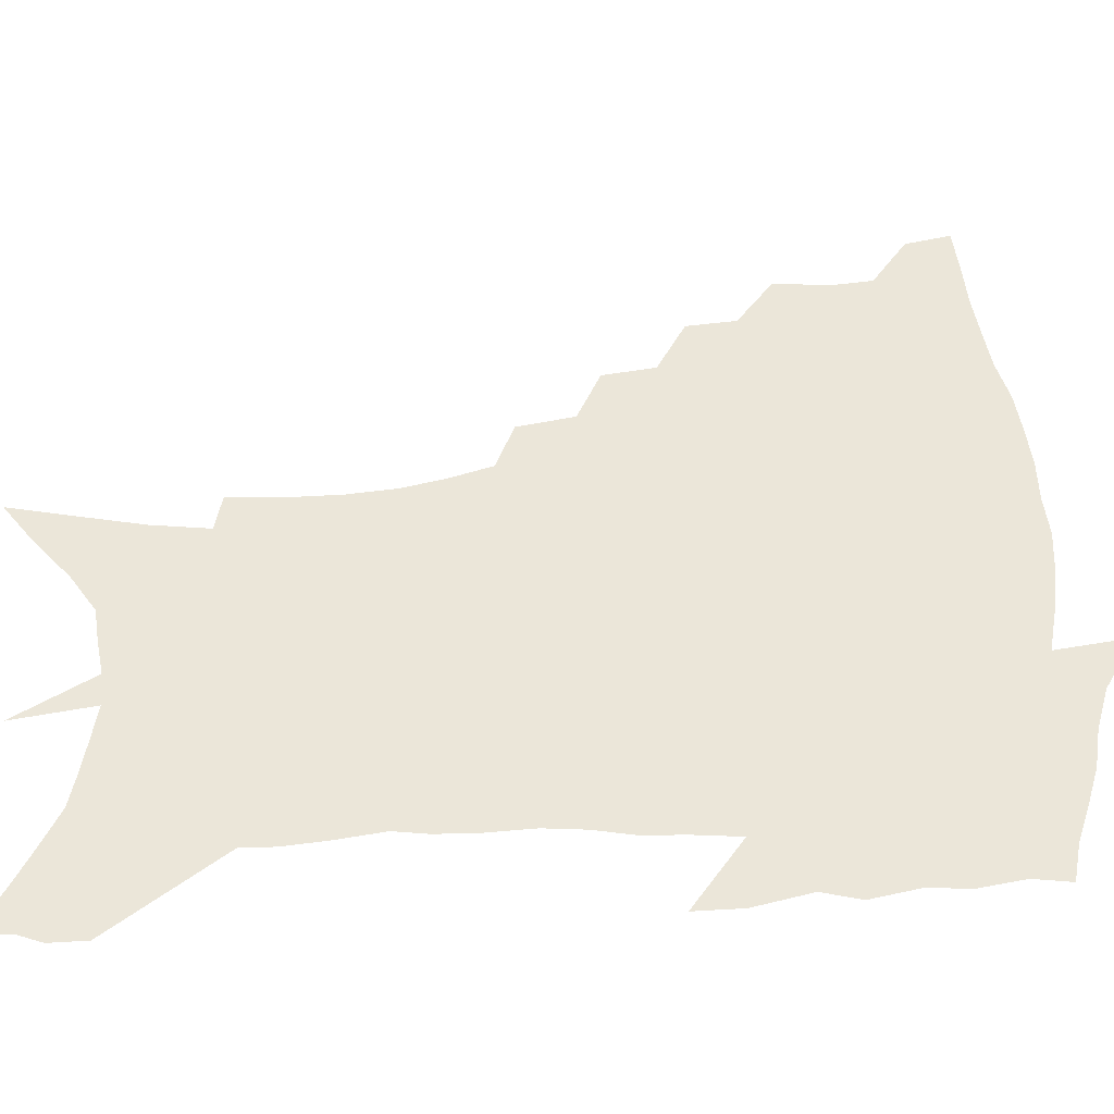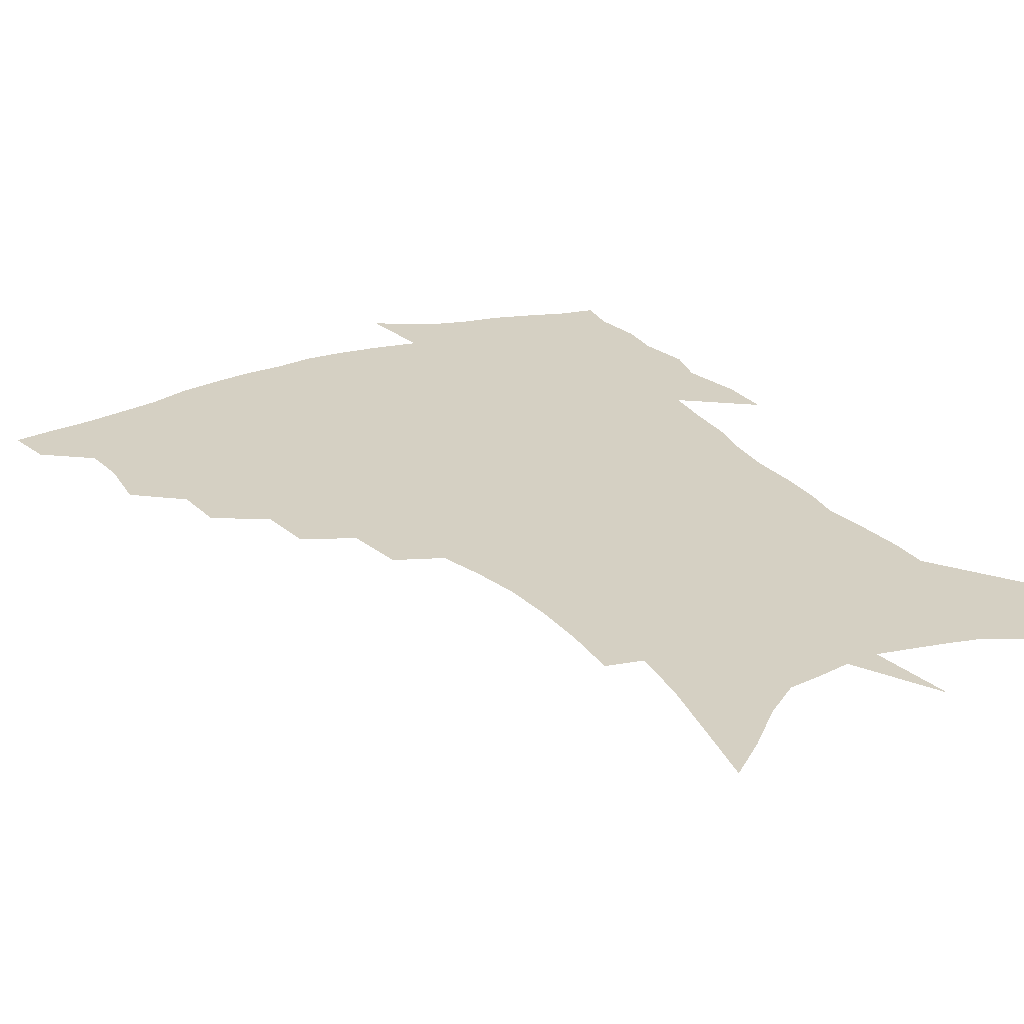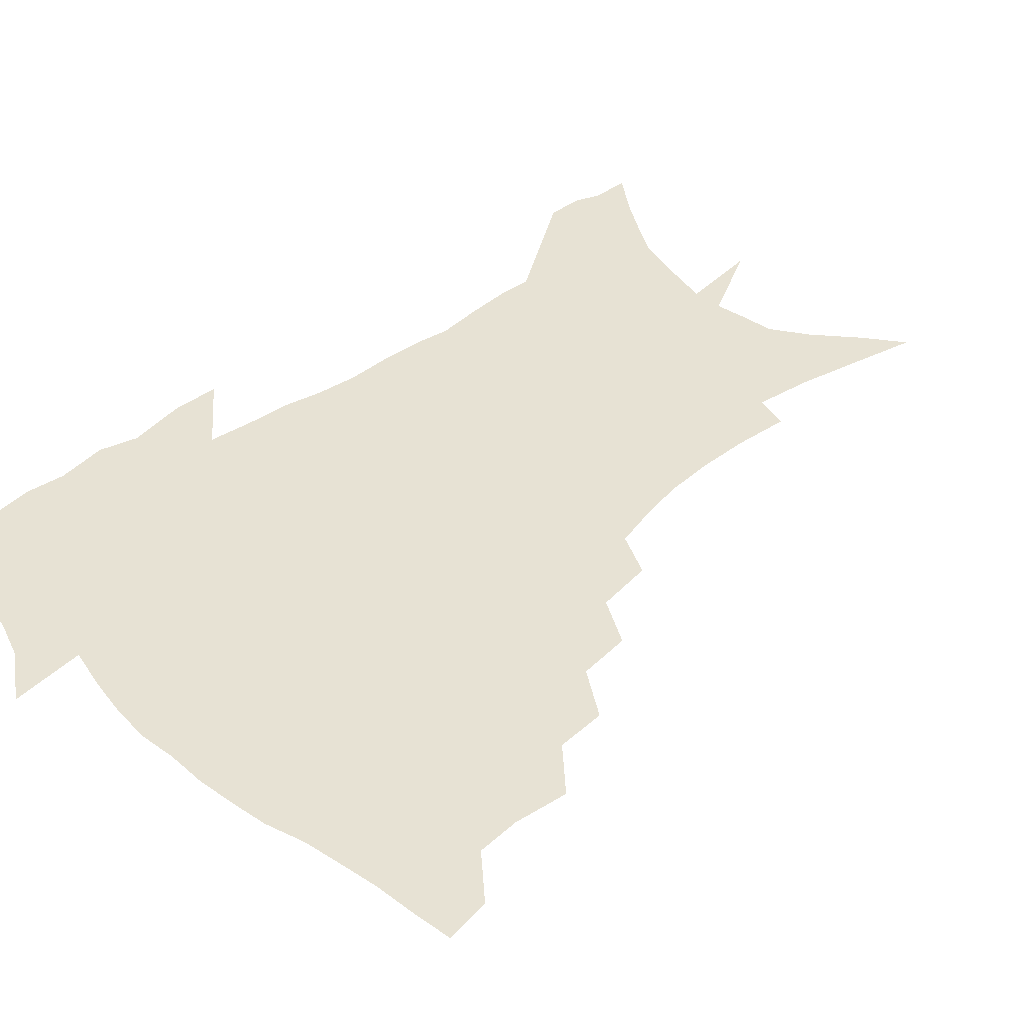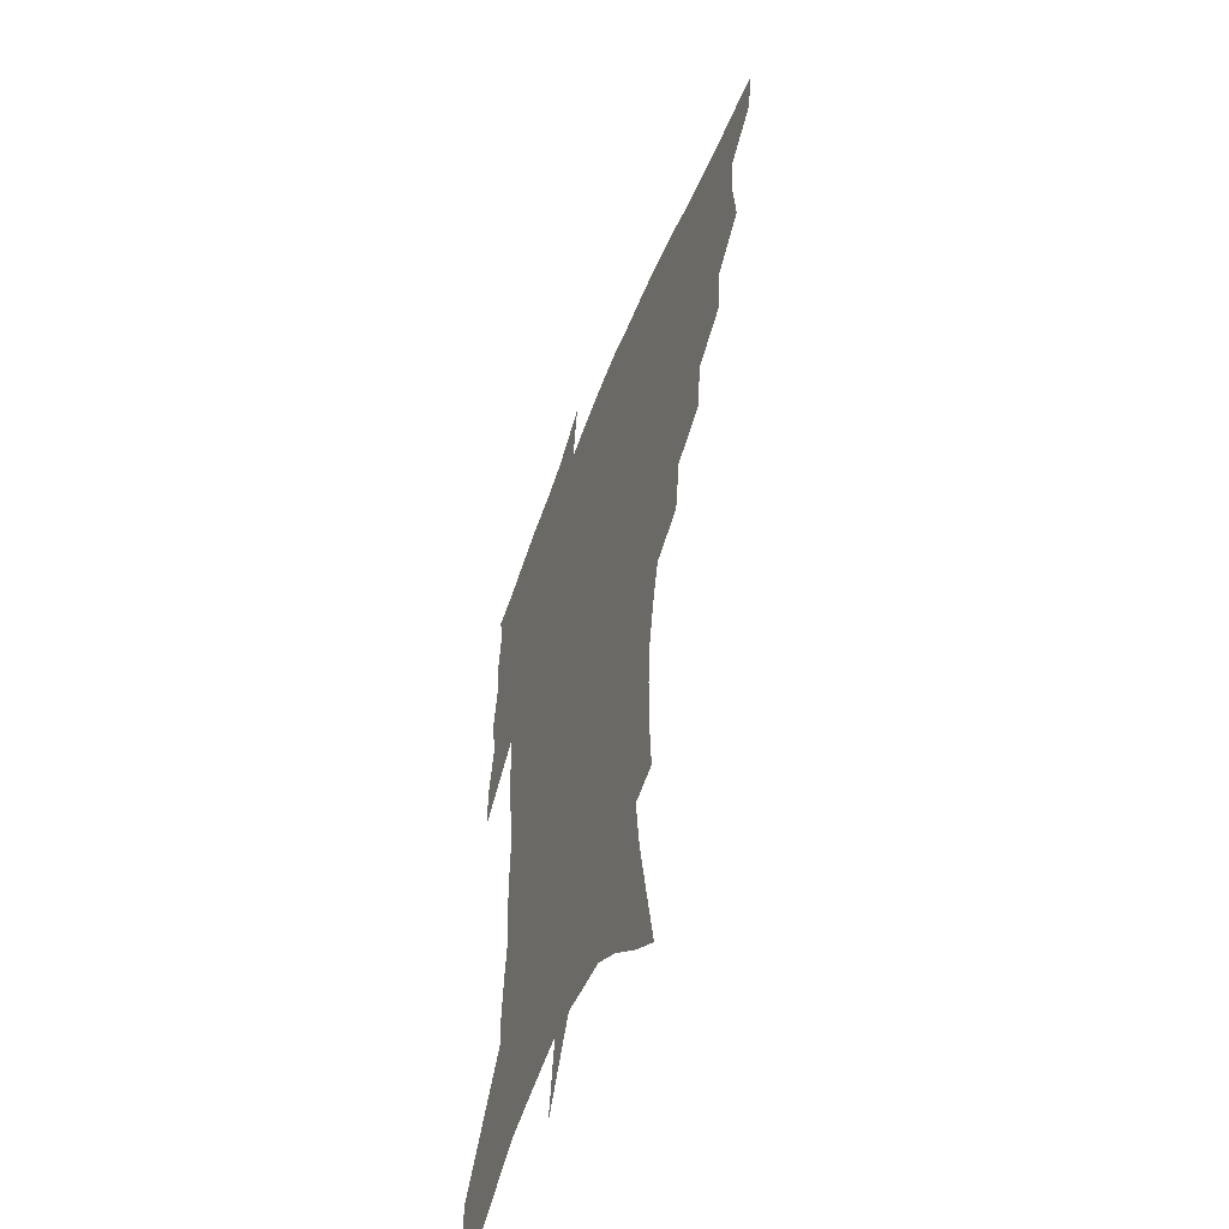
<metadata>
{"format":"obj","ext":"obj","renderer":"f3d","projection":"perspective","resolution":1024,"background":"white","views":[{"elev":55.9,"azim":87.0,"up":"+Z"},{"elev":26.4,"azim":-30.3,"up":"+Z"},{"elev":39.8,"azim":-133.1,"up":"+Z"},{"elev":-52.9,"azim":-111.1,"up":"+Y"}]}
</metadata>
<code>
v 455 443 0
v 451.9 459.9 0
v 470.9 393.2 0
v 472.9 413.5 0
v 471.5 429.4 0
v 470.1 444.3 0
v 467 461.5 0
v 488.8 360.5 0
v 487.4 379.1 0
v 490.1 400.9 0
v 488.6 416.6 0
v 486.7 431.8 0
v 484.5 447.1 0
v 482.4 462.6 0
v 509.3 329.4 0
v 506.8 349.2 0
v 507.4 371.3 0
v 507.4 389.6 0
v 505.9 404.8 0
v 504.2 419.4 0
v 502.6 433.8 0
v 500.7 448 0
v 497.2 464.8 0
v 530.2 298.5 0
v 526.8 319.9 0
v 525.4 342 0
v 523.1 358.7 0
v 523.4 378.5 0
v 521.2 392 0
v 520.2 407.2 0
v 518.6 421.6 0
v 516.8 435.8 0
v 514.7 450.2 0
v 511.8 467.1 0
v 554.5 198.9 0
v 555.8 220.1 0
v 555.7 239.5 0
v 554.1 258 0
v 550.8 274.5 0
v 546.4 290.8 0
v 543 311 0
v 540.5 329.9 0
v 539.3 349.4 0
v 537.7 364.9 0
v 536.8 380.8 0
v 535.7 395.3 0
v 534.3 409.4 0
v 532.8 423.5 0
v 531.1 437.8 0
v 529 452.8 0
v 526.2 471.3 0
v 554.9 124.8 0
v 559.9 149.2 0
v 564.8 173.7 0
v 567.4 195.5 0
v 567.6 214.2 0
v 567.3 233.1 0
v 566 250.3 0
v 563.6 266.2 0
v 560.6 281.7 0
v 557.6 300.2 0
v 555 317.9 0
v 553.4 336.4 0
v 551.9 351.9 0
v 551 368.3 0
v 550.9 384.7 0
v 549.4 397.6 0
v 549.2 411.9 0
v 547.2 425.2 0
v 545.8 439.1 0
v 543.4 455.1 0
v 540.7 473.3 0
v 569.3 135.5 0
v 576 165.3 0
v 577.8 185.2 0
v 579 206.1 0
v 577.8 220.7 0
v 577.6 241.8 0
v 576.1 259 0
v 574.2 276.8 0
v 571 288.7 0
v 568.7 306.6 0
v 567 324 0
v 565.5 338.8 0
v 565 357.3 0
v 563.9 371.3 0
v 563.5 386.2 0
v 562.2 398.6 0
v 562.3 413.1 0
v 561.2 426.3 0
v 560 440.1 0
v 558.3 455.3 0
v 555.1 474.8 0
v 584.4 148.7 0
v 588.4 173.4 0
v 589.6 194.6 0
v 589.3 211.9 0
v 588.5 229.7 0
v 587.5 247 0
v 585.9 264.1 0
v 584 280.4 0
v 581.8 295.1 0
v 579.9 311.6 0
v 578.5 324.5 0
v 577.7 343.6 0
v 577 359 0
v 576.2 372.4 0
v 576.1 387.6 0
v 576 401.1 0
v 575.5 414.1 0
v 574.4 427.5 0
v 573.9 440.8 0
v 572.9 454.9 0
v 569.8 474.8 0
v 598.1 157.7 0
v 600 179.9 0
v 599.9 197.3 0
v 599.2 214.4 0
v 598.3 230.1 0
v 597.1 249.3 0
v 595.8 266 0
v 594.2 283.8 0
v 592.5 297.9 0
v 591 312.6 0
v 590 328.3 0
v 589.5 346.4 0
v 589.1 361.4 0
v 588.8 374.6 0
v 588.5 387.7 0
v 588.7 401.9 0
v 588.4 414.8 0
v 588.5 427.9 0
v 588.1 441 0
v 586.6 456.2 0
v 584 476.2 0
v 610.4 158.9 0
v 610.7 180.7 0
v 610.2 200.3 0
v 609.2 216.9 0
v 608.2 234.5 0
v 607.2 248.1 0
v 605.8 266.5 0
v 604.3 286.2 0
v 603.1 300.3 0
v 602 314.9 0
v 601.4 331.7 0
v 601 347.1 0
v 600.9 360.4 0
v 600.8 375 0
v 601.2 389.3 0
v 601.3 402.4 0
v 601.6 415.2 0
v 601.9 428.1 0
v 601.5 441.7 0
v 600.4 457.2 0
v 598.8 475 0
v 622.8 160.7 0
v 621.5 183.3 0
v 620.4 201.7 0
v 619.2 220.6 0
v 618.1 235.9 0
v 617.1 251.3 0
v 616 265.7 0
v 614.5 286.5 0
v 613.7 301.7 0
v 613 316.8 0
v 612.6 332.3 0
v 612.4 348 0
v 612.5 360.6 0
v 612.8 376.7 0
v 613.1 389.3 0
v 613.8 403.2 0
v 614.4 415.1 0
v 615.2 427.7 0
v 615.2 441.3 0
v 614.9 456.2 0
v 614.1 472.5 0
v 638.9 130.2 0
v 634.7 160.9 0
v 632.6 181.3 0
v 630.8 201.4 0
v 629.3 219.7 0
v 628 237.3 0
v 626.9 253.1 0
v 626 267.6 0
v 624.8 286.6 0
v 624.3 301.2 0
v 623.6 318.5 0
v 623.8 332 0
v 623.8 346.5 0
v 624 361.2 0
v 624.2 376.5 0
v 625 388.5 0
v 625.8 401.6 0
v 626.7 414.5 0
v 627.7 427.1 0
v 629.3 439.7 0
v 630.4 452.9 0
v 630 468.8 0
v 626.5 496.7 0
v 647.2 158 0
v 643.5 180.9 0
v 641.5 199.5 0
v 639.8 217.1 0
v 638.2 235.2 0
v 636.8 252.7 0
v 636.1 267.6 0
v 635.1 285.3 0
v 635.2 299.1 0
v 635.1 314.5 0
v 635.2 329.1 0
v 635.6 343.4 0
v 635.5 360 0
v 636 374.1 0
v 636.9 387 0
v 638.1 399.2 0
v 638.9 413.3 0
v 640.3 425.4 0
v 642.1 438.7 0
v 643.5 451.5 0
v 644.7 465.7 0
v 645.4 484.2 0
v 659.5 154.9 0
v 655.5 176.5 0
v 652.9 195.5 0
v 650.2 215.2 0
v 648.9 231.4 0
v 647.1 249.9 0
v 646.5 265.2 0
v 646.4 280.3 0
v 646.2 295.7 0
v 646.5 310.4 0
v 647 324.7 0
v 647.5 339.5 0
v 647.3 356.6 0
v 647.8 371.4 0
v 648.9 384.8 0
v 649.9 399.3 0
v 651.1 412 0
v 652.8 424.8 0
v 654.5 437.2 0
v 656.4 449.6 0
v 658.4 463 0
v 660.2 479.1 0
v 671.4 151.5 0
v 667.5 171.8 0
v 665.3 189.5 0
v 662.1 208.9 0
v 659.8 227.1 0
v 658.3 244.2 0
v 657.9 259.2 0
v 657.7 274.6 0
v 657.8 289.8 0
v 657.9 305.4 0
v 657.7 322.6 0
v 658.9 336.6 0
v 660.4 350.5 0
v 660.5 366.7 0
v 660.6 383 0
v 661.8 396.8 0
v 663.2 409.7 0
v 664.6 423.2 0
v 666.7 435.2 0
v 668.9 447.5 0
v 671.6 459.9 0
v 674 476.3 0
v 685.1 143.4 0
v 680.9 164 0
v 680.5 178.3 0
v 675 201.4 0
v 672.6 218.6 0
v 671.3 234.9 0
v 669.5 252.3 0
v 669.2 267.7 0
v 670.7 280.9 0
v 669.9 298.5 0
v 670.9 313.5 0
v 672.5 327.8 0
v 673.5 343.4 0
v 673.5 360.9 0
v 673.3 377.9 0
v 674.9 391.9 0
v 675.2 407.1 0
v 676.9 419.9 0
v 678.4 433.2 0
v 681.1 444.9 0
v 684.1 456.9 0
v 687.5 471.5 0
v 699.1 134.8 0
v 696.4 152.7 0
v 696.2 167 0
v 695.4 182.1 0
v 688.5 205.3 0
v 688.8 218.2 0
v 687.4 234.6 0
v 685.1 252.8 0
v 686.8 265.4 0
v 687.3 281.2 0
v 686.5 299.3 0
v 687.9 314.8 0
v 690.5 329.3 0
v 691.4 346.7 0
v 692.9 363.4 0
v 690.6 383.1 0
v 690.2 399.8 0
v 689.3 416.2 0
v 691 429.5 0
v 692.7 442.2 0
v 696.7 453.8 0
v 700.9 466.3 0
v 714.8 123.6 0
v 714.4 138.1 0
v 718 147.6 0
v 717.9 161.6 0
v 717.6 343.4 0
v 717.5 361.5 0
v 713 383.5 0
v 716.6 397.8 0
v 713.3 416.7 0
v 714.6 431.5 0
v 712 449.2 0
v 713.9 463.1 0
v 721 496 0
f 5 6 1
f 1 6 2
f 6 7 2
f 9 10 3
f 3 10 4
f 10 11 4
f 4 11 5
f 11 12 5
f 5 12 6
f 12 13 6
f 6 13 7
f 13 14 7
f 16 17 8
f 8 17 9
f 17 18 9
f 9 18 10
f 18 19 10
f 10 19 11
f 19 20 11
f 11 20 12
f 20 21 12
f 12 21 13
f 21 22 13
f 13 22 14
f 22 23 14
f 25 26 15
f 15 26 16
f 26 27 16
f 16 27 17
f 27 28 17
f 17 28 18
f 28 29 18
f 18 29 19
f 29 30 19
f 19 30 20
f 30 31 20
f 20 31 21
f 31 32 21
f 21 32 22
f 32 33 22
f 22 33 23
f 33 34 23
f 40 41 24
f 24 41 25
f 41 42 25
f 25 42 26
f 42 43 26
f 26 43 27
f 43 44 27
f 27 44 28
f 44 45 28
f 28 45 29
f 45 46 29
f 29 46 30
f 46 47 30
f 30 47 31
f 47 48 31
f 31 48 32
f 48 49 32
f 32 49 33
f 49 50 33
f 33 50 34
f 50 51 34
f 55 56 35
f 35 56 36
f 56 57 36
f 36 57 37
f 57 58 37
f 37 58 38
f 58 59 38
f 38 59 39
f 59 60 39
f 39 60 40
f 60 61 40
f 40 61 41
f 61 62 41
f 41 62 42
f 62 63 42
f 42 63 43
f 63 64 43
f 43 64 44
f 64 65 44
f 44 65 45
f 65 66 45
f 45 66 46
f 66 67 46
f 46 67 47
f 67 68 47
f 47 68 48
f 68 69 48
f 48 69 49
f 69 70 49
f 49 70 50
f 70 71 50
f 50 71 51
f 71 72 51
f 52 73 53
f 73 74 53
f 53 74 54
f 74 75 54
f 54 75 55
f 75 76 55
f 55 76 56
f 76 77 56
f 56 77 57
f 77 78 57
f 57 78 58
f 78 79 58
f 58 79 59
f 79 80 59
f 59 80 60
f 80 81 60
f 60 81 61
f 81 82 61
f 61 82 62
f 82 83 62
f 62 83 63
f 83 84 63
f 63 84 64
f 84 85 64
f 64 85 65
f 85 86 65
f 65 86 66
f 86 87 66
f 66 87 67
f 87 88 67
f 67 88 68
f 88 89 68
f 68 89 69
f 89 90 69
f 69 90 70
f 90 91 70
f 70 91 71
f 91 92 71
f 71 92 72
f 92 93 72
f 73 94 74
f 94 95 74
f 74 95 75
f 95 96 75
f 75 96 76
f 96 97 76
f 76 97 77
f 97 98 77
f 77 98 78
f 98 99 78
f 78 99 79
f 99 100 79
f 79 100 80
f 100 101 80
f 80 101 81
f 101 102 81
f 81 102 82
f 102 103 82
f 82 103 83
f 103 104 83
f 83 104 84
f 104 105 84
f 84 105 85
f 105 106 85
f 85 106 86
f 106 107 86
f 86 107 87
f 107 108 87
f 87 108 88
f 108 109 88
f 88 109 89
f 109 110 89
f 89 110 90
f 110 111 90
f 90 111 91
f 111 112 91
f 91 112 92
f 112 113 92
f 92 113 93
f 113 114 93
f 94 115 95
f 115 116 95
f 95 116 96
f 116 117 96
f 96 117 97
f 117 118 97
f 97 118 98
f 118 119 98
f 98 119 99
f 119 120 99
f 99 120 100
f 120 121 100
f 100 121 101
f 121 122 101
f 101 122 102
f 122 123 102
f 102 123 103
f 123 124 103
f 103 124 104
f 124 125 104
f 104 125 105
f 125 126 105
f 105 126 106
f 126 127 106
f 106 127 107
f 127 128 107
f 107 128 108
f 128 129 108
f 108 129 109
f 129 130 109
f 109 130 110
f 130 131 110
f 110 131 111
f 131 132 111
f 111 132 112
f 132 133 112
f 112 133 113
f 133 134 113
f 113 134 114
f 134 135 114
f 115 136 116
f 136 137 116
f 116 137 117
f 137 138 117
f 117 138 118
f 138 139 118
f 118 139 119
f 139 140 119
f 119 140 120
f 140 141 120
f 120 141 121
f 141 142 121
f 121 142 122
f 142 143 122
f 122 143 123
f 143 144 123
f 123 144 124
f 144 145 124
f 124 145 125
f 145 146 125
f 125 146 126
f 146 147 126
f 126 147 127
f 147 148 127
f 127 148 128
f 148 149 128
f 128 149 129
f 149 150 129
f 129 150 130
f 150 151 130
f 130 151 131
f 151 152 131
f 131 152 132
f 152 153 132
f 132 153 133
f 153 154 133
f 133 154 134
f 154 155 134
f 134 155 135
f 155 156 135
f 136 157 137
f 157 158 137
f 137 158 138
f 158 159 138
f 138 159 139
f 159 160 139
f 139 160 140
f 160 161 140
f 140 161 141
f 161 162 141
f 141 162 142
f 162 163 142
f 142 163 143
f 163 164 143
f 143 164 144
f 164 165 144
f 144 165 145
f 165 166 145
f 145 166 146
f 166 167 146
f 146 167 147
f 167 168 147
f 147 168 148
f 168 169 148
f 148 169 149
f 169 170 149
f 149 170 150
f 170 171 150
f 150 171 151
f 171 172 151
f 151 172 152
f 172 173 152
f 152 173 153
f 173 174 153
f 153 174 154
f 174 175 154
f 154 175 155
f 175 176 155
f 155 176 156
f 176 177 156
f 178 179 157
f 157 179 158
f 179 180 158
f 158 180 159
f 180 181 159
f 159 181 160
f 181 182 160
f 160 182 161
f 182 183 161
f 161 183 162
f 183 184 162
f 162 184 163
f 184 185 163
f 163 185 164
f 185 186 164
f 164 186 165
f 186 187 165
f 165 187 166
f 187 188 166
f 166 188 167
f 188 189 167
f 167 189 168
f 189 190 168
f 168 190 169
f 190 191 169
f 169 191 170
f 191 192 170
f 170 192 171
f 192 193 171
f 171 193 172
f 193 194 172
f 172 194 173
f 194 195 173
f 173 195 174
f 195 196 174
f 174 196 175
f 196 197 175
f 175 197 176
f 197 198 176
f 176 198 177
f 198 199 177
f 179 201 180
f 201 202 180
f 180 202 181
f 202 203 181
f 181 203 182
f 203 204 182
f 182 204 183
f 204 205 183
f 183 205 184
f 205 206 184
f 184 206 185
f 206 207 185
f 185 207 186
f 207 208 186
f 186 208 187
f 208 209 187
f 187 209 188
f 209 210 188
f 188 210 189
f 210 211 189
f 189 211 190
f 211 212 190
f 190 212 191
f 212 213 191
f 191 213 192
f 213 214 192
f 192 214 193
f 214 215 193
f 193 215 194
f 215 216 194
f 194 216 195
f 216 217 195
f 195 217 196
f 217 218 196
f 196 218 197
f 218 219 197
f 197 219 198
f 219 220 198
f 198 220 199
f 220 221 199
f 199 221 200
f 221 222 200
f 201 223 202
f 223 224 202
f 202 224 203
f 224 225 203
f 203 225 204
f 225 226 204
f 204 226 205
f 226 227 205
f 205 227 206
f 227 228 206
f 206 228 207
f 228 229 207
f 207 229 208
f 229 230 208
f 208 230 209
f 230 231 209
f 209 231 210
f 231 232 210
f 210 232 211
f 232 233 211
f 211 233 212
f 233 234 212
f 212 234 213
f 234 235 213
f 213 235 214
f 235 236 214
f 214 236 215
f 236 237 215
f 215 237 216
f 237 238 216
f 216 238 217
f 238 239 217
f 217 239 218
f 239 240 218
f 218 240 219
f 240 241 219
f 219 241 220
f 241 242 220
f 220 242 221
f 242 243 221
f 221 243 222
f 243 244 222
f 223 245 224
f 245 246 224
f 224 246 225
f 246 247 225
f 225 247 226
f 247 248 226
f 226 248 227
f 248 249 227
f 227 249 228
f 249 250 228
f 228 250 229
f 250 251 229
f 229 251 230
f 251 252 230
f 230 252 231
f 252 253 231
f 231 253 232
f 253 254 232
f 232 254 233
f 254 255 233
f 233 255 234
f 255 256 234
f 234 256 235
f 256 257 235
f 235 257 236
f 257 258 236
f 236 258 237
f 258 259 237
f 237 259 238
f 259 260 238
f 238 260 239
f 260 261 239
f 239 261 240
f 261 262 240
f 240 262 241
f 262 263 241
f 241 263 242
f 263 264 242
f 242 264 243
f 264 265 243
f 243 265 244
f 265 266 244
f 245 267 246
f 267 268 246
f 246 268 247
f 268 269 247
f 247 269 248
f 269 270 248
f 248 270 249
f 270 271 249
f 249 271 250
f 271 272 250
f 250 272 251
f 272 273 251
f 251 273 252
f 273 274 252
f 252 274 253
f 274 275 253
f 253 275 254
f 275 276 254
f 254 276 255
f 276 277 255
f 255 277 256
f 277 278 256
f 256 278 257
f 278 279 257
f 257 279 258
f 279 280 258
f 258 280 259
f 280 281 259
f 259 281 260
f 281 282 260
f 260 282 261
f 282 283 261
f 261 283 262
f 283 284 262
f 262 284 263
f 284 285 263
f 263 285 264
f 285 286 264
f 264 286 265
f 286 287 265
f 265 287 266
f 287 288 266
f 267 289 268
f 289 290 268
f 268 290 269
f 290 291 269
f 269 291 270
f 291 292 270
f 270 292 271
f 292 293 271
f 271 293 272
f 293 294 272
f 272 294 273
f 294 295 273
f 273 295 274
f 295 296 274
f 274 296 275
f 296 297 275
f 275 297 276
f 297 298 276
f 276 298 277
f 298 299 277
f 277 299 278
f 299 300 278
f 278 300 279
f 300 301 279
f 279 301 280
f 301 302 280
f 280 302 281
f 302 303 281
f 281 303 282
f 303 304 282
f 282 304 283
f 304 305 283
f 283 305 284
f 305 306 284
f 284 306 285
f 306 307 285
f 285 307 286
f 307 308 286
f 286 308 287
f 308 309 287
f 287 309 288
f 309 310 288
f 289 311 290
f 311 312 290
f 290 312 291
f 312 313 291
f 291 313 292
f 313 314 292
f 292 314 293
f 303 315 304
f 315 316 304
f 304 316 305
f 316 317 305
f 305 317 306
f 317 318 306
f 306 318 307
f 318 319 307
f 307 319 308
f 319 320 308
f 308 320 309
f 320 321 309
f 309 321 310
f 321 322 310

</code>
